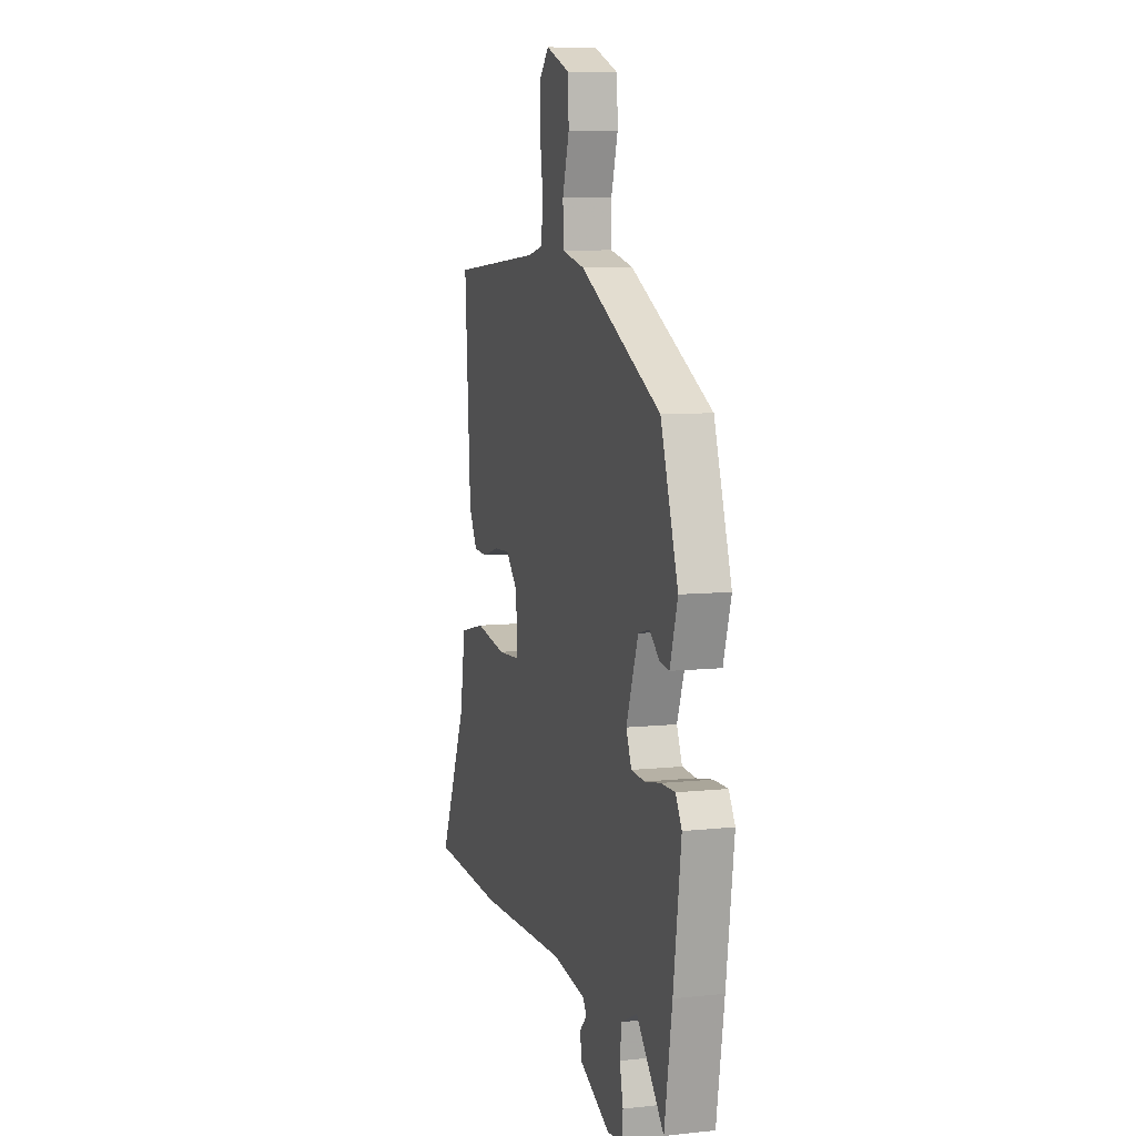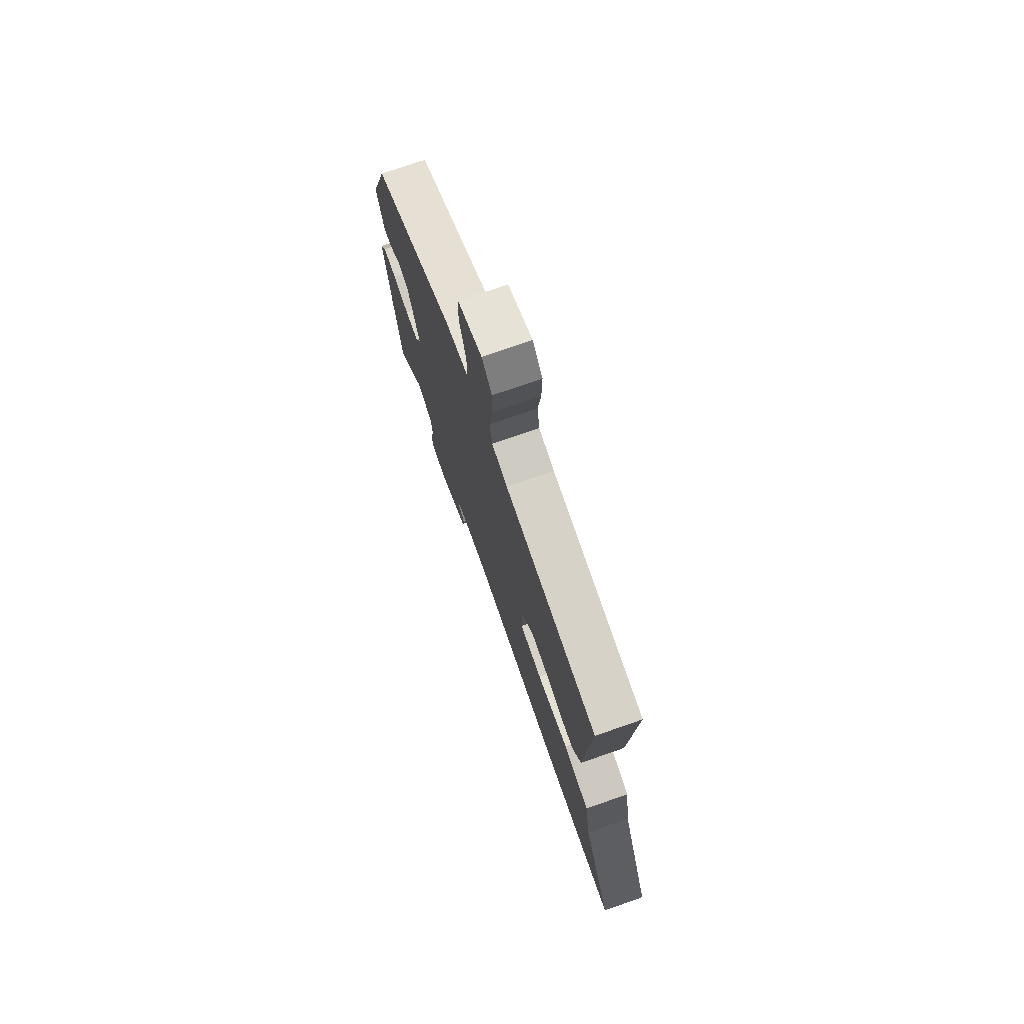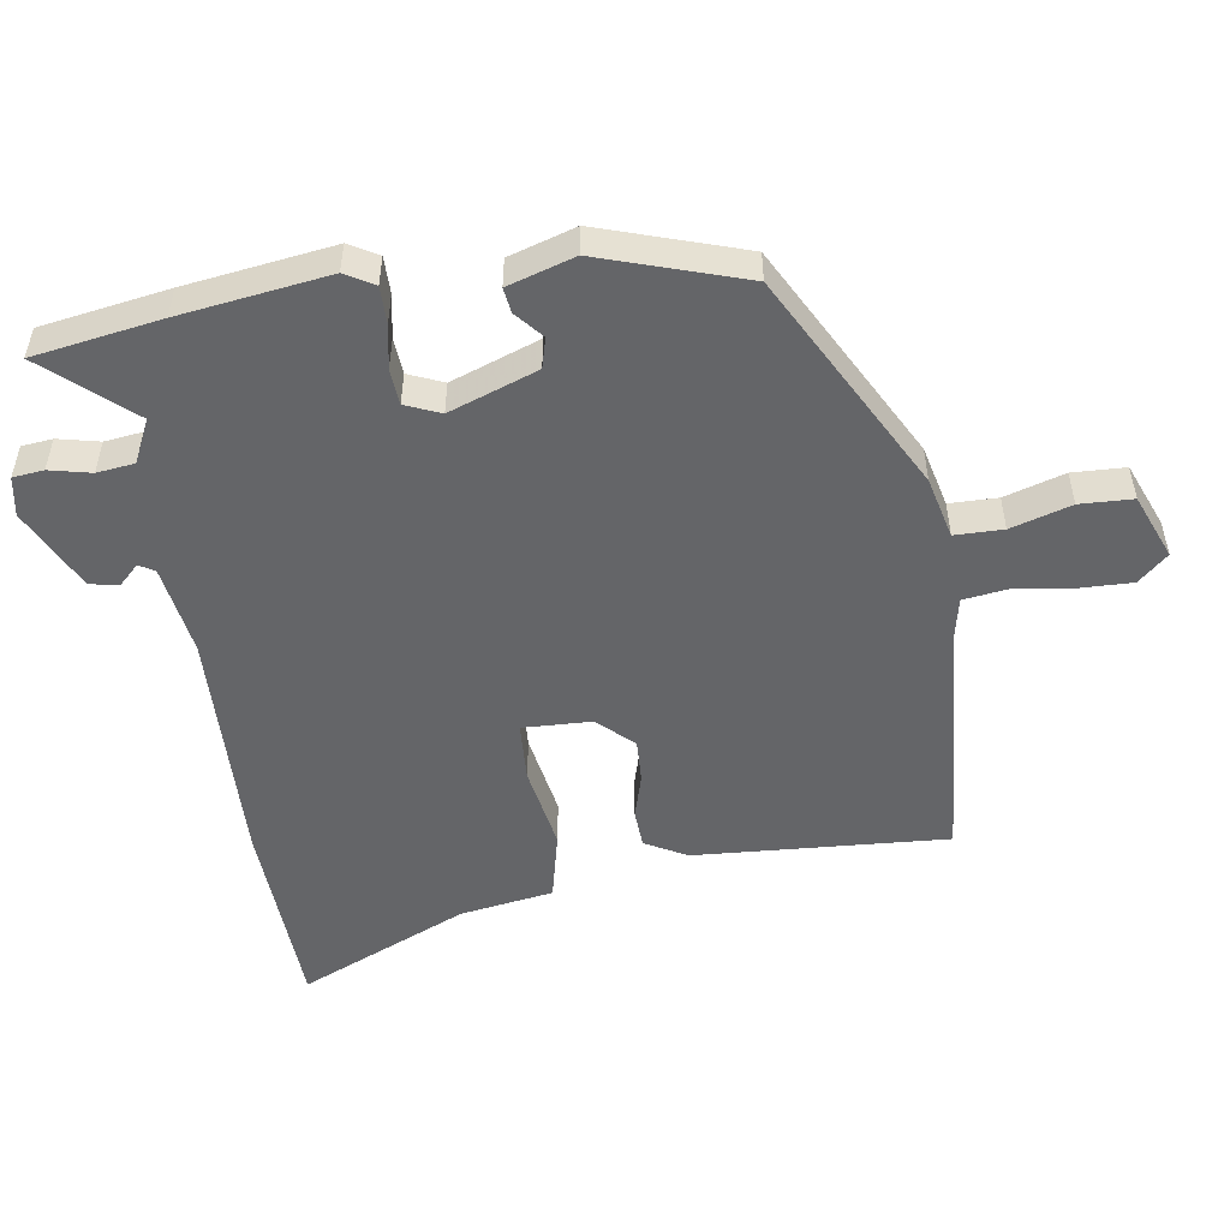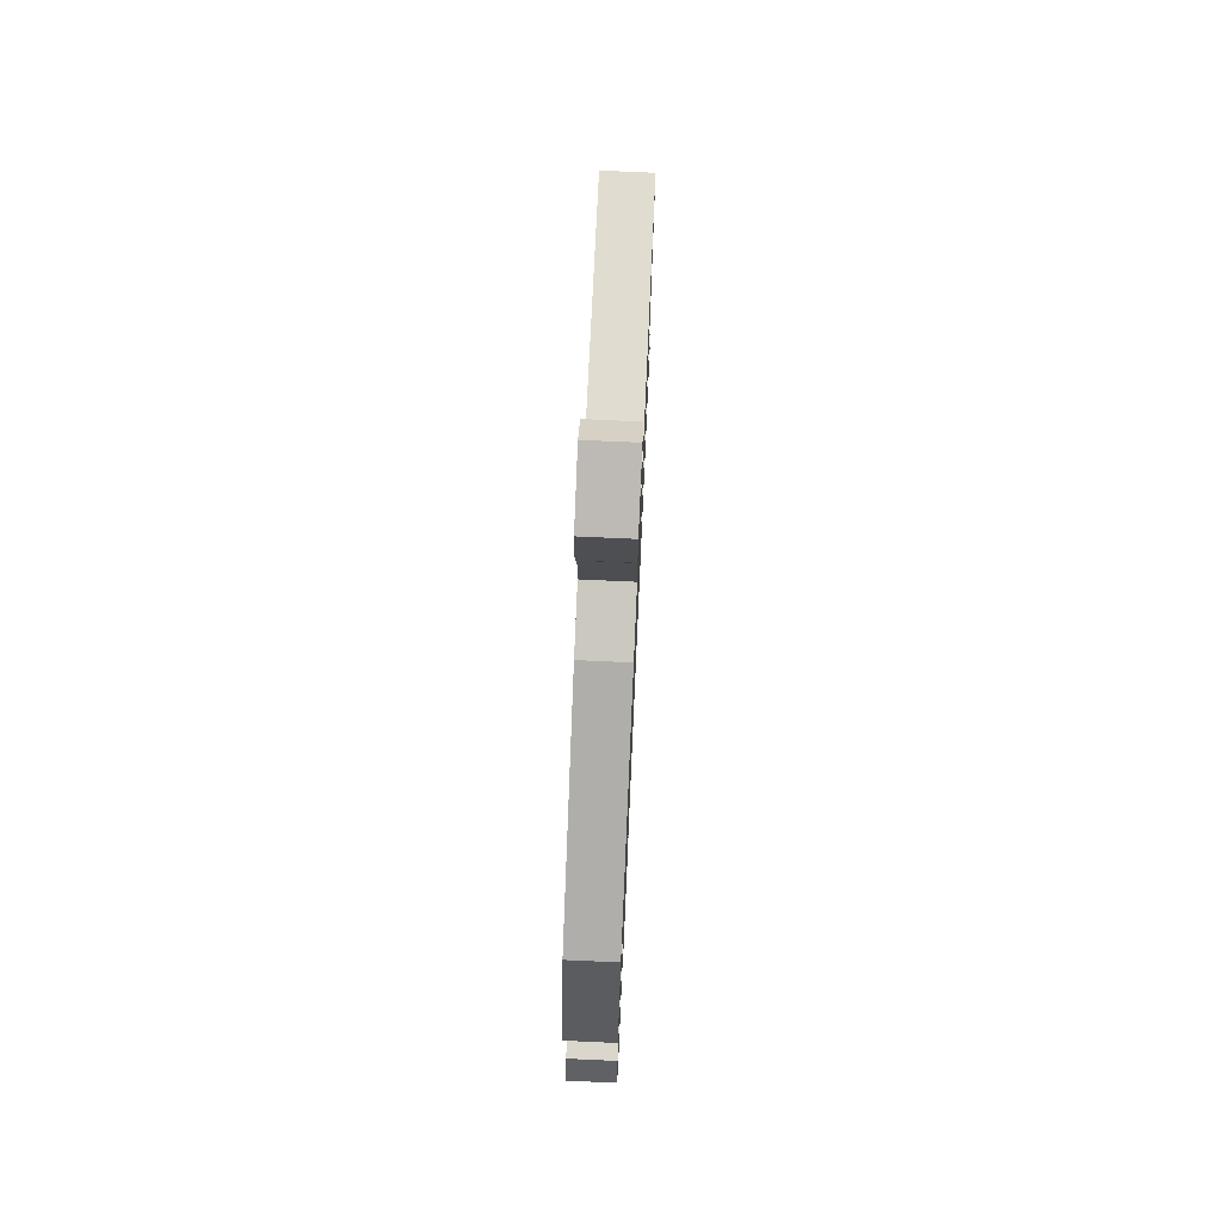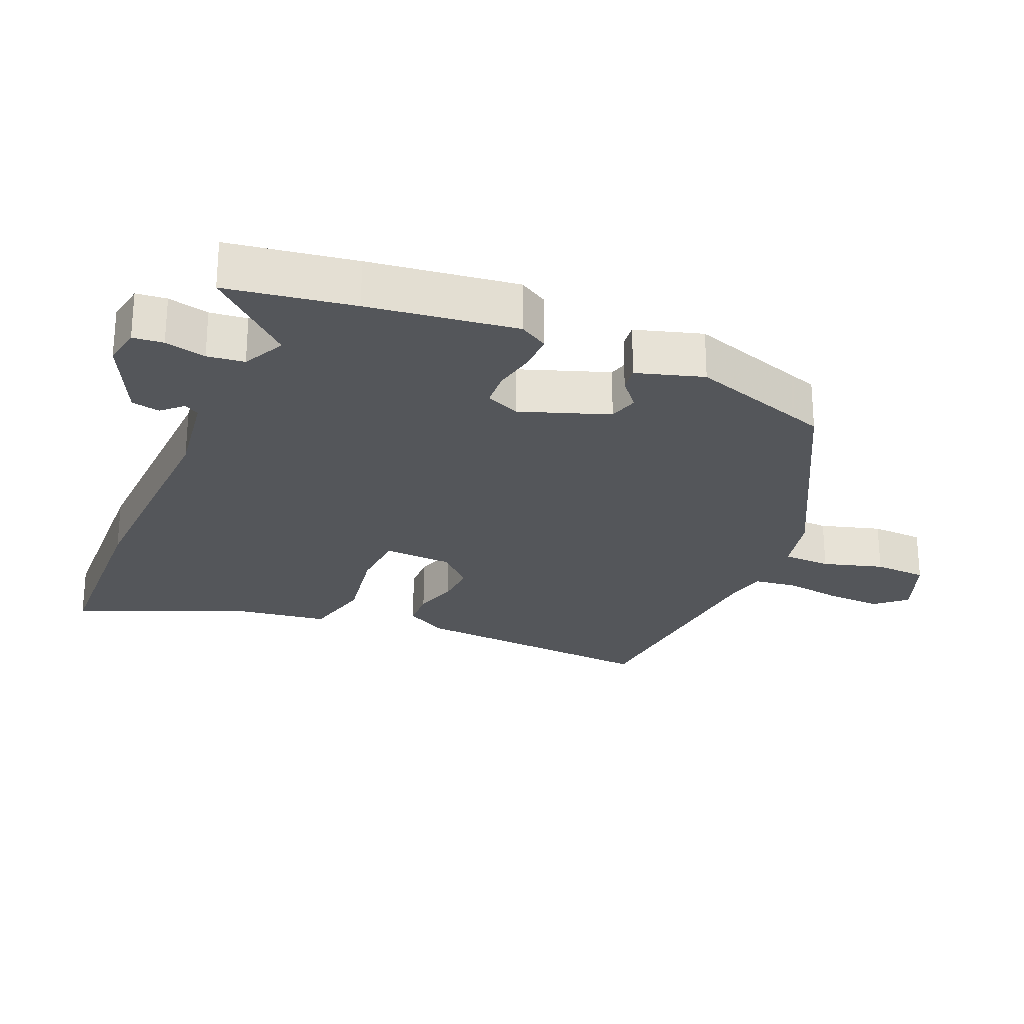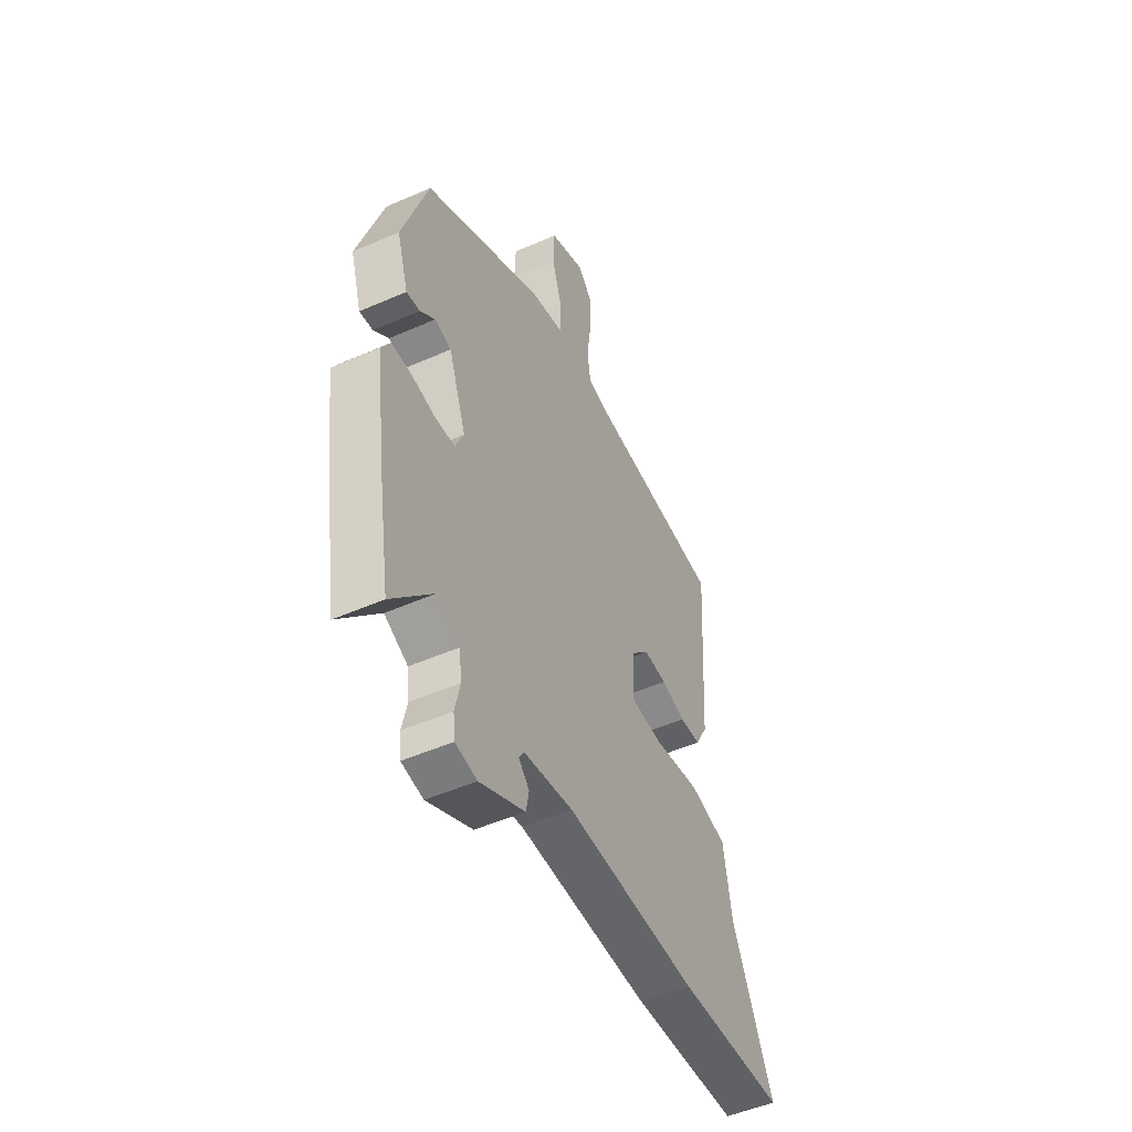
<metadata>
{"format":"obj","ext":"obj","renderer":"f3d","projection":"perspective","resolution":1024,"background":"white","views":[{"elev":7.8,"azim":-106.8,"up":"+Z"},{"elev":74.7,"azim":70.8,"up":"+Z"},{"elev":-51.5,"azim":-81.4,"up":"+Y"},{"elev":74.1,"azim":-87.4,"up":"+Z"},{"elev":-25.5,"azim":-113.6,"up":"+Y"},{"elev":-50.2,"azim":-64.2,"up":"+Z"}]}
</metadata>
<code>
v -0.484 0.07 -0.596
v -0.515 0.07 -0.406
v -0.546 0.07 -0.184
v -0.521 0.07 -0.141
v -0.466 0.07 -0.141
v -0.401 0.07 -0.153
v -0.347 0.07 -0.149
v -0.325 0.07 -0.097
v -0.373 0.07 0.035
v -0.418 0.07 0.047
v -0.459 0.07 0.012
v -0.496 0.07 0.007
v -0.527 0.07 0.107
v -0.457 0.07 0.322
v -0.131 0.07 0.496
v -0.039 0.07 0.518
v -0.038 0.07 0.59
v -0.065 0.07 0.68
v -0.062 0.07 0.759
v 0.035 0.07 0.798
v 0.075 0.07 0.754
v 0.073 0.07 0.673
v 0.061 0.07 0.587
v 0.07 0.07 0.522
v 0.132 0.07 0.509
v 0.501 0.07 0.481
v 0.477 0.07 0.105
v 0.443 0.07 0.043
v 0.386 0.07 0.04
v 0.32 0.07 0.059
v 0.256 0.07 0.062
v 0.207 0.07 0.01
v 0.203 0.07 -0.093
v 0.292 0.07 -0.098
v 0.418 0.07 -0.076
v 0.521 0.07 -0.1
v 0.543 0.07 -0.239
v 0.654 0.07 -0.492
v 0.359 0.07 -0.507
v -0.001 0.07 -0.497
v -0.136 0.07 -0.518
v -0.15 0.07 -0.541
v -0.121 0.07 -0.571
v -0.129 0.07 -0.614
v -0.252 0.07 -0.674
v -0.311 0.07 -0.664
v -0.316 0.07 -0.618
v -0.302 0.07 -0.556
v -0.309 0.07 -0.5
v -0.373 0.07 -0.469
v -0.484 0 -0.596
v -0.515 0 -0.406
v -0.546 0 -0.184
v -0.521 0 -0.141
v -0.466 0 -0.141
v -0.401 0 -0.153
v -0.347 0 -0.149
v -0.325 0 -0.097
v -0.373 0 0.035
v -0.418 0 0.047
v -0.459 0 0.012
v -0.496 0 0.007
v -0.527 0 0.107
v -0.457 0 0.322
v -0.131 0 0.496
v -0.039 0 0.518
v -0.038 0 0.59
v -0.065 0 0.68
v -0.062 0 0.759
v 0.035 0 0.798
v 0.075 0 0.754
v 0.073 0 0.673
v 0.061 0 0.587
v 0.07 0 0.522
v 0.132 0 0.509
v 0.501 0 0.481
v 0.477 0 0.105
v 0.443 0 0.043
v 0.386 0 0.04
v 0.32 0 0.059
v 0.256 0 0.062
v 0.207 0 0.01
v 0.203 0 -0.093
v 0.292 0 -0.098
v 0.418 0 -0.076
v 0.521 0 -0.1
v 0.543 0 -0.239
v 0.654 0 -0.492
v 0.359 0 -0.507
v -0.001 0 -0.497
v -0.136 0 -0.518
v -0.15 0 -0.541
v -0.121 0 -0.571
v -0.129 0 -0.614
v -0.252 0 -0.674
v -0.311 0 -0.664
v -0.316 0 -0.618
v -0.302 0 -0.556
v -0.309 0 -0.5
v -0.373 0 -0.469
f 45 46 47 48
f 45 48 49
f 42 43 44 45
f 41 42 45 49
f 40 41 49 50
f 37 38 39 40
f 34 35 36 37
f 33 34 37 40
f 32 33 40 50
f 27 28 29 30
f 25 26 27 30
f 24 25 30 31
f 20 21 22 23
f 18 19 20 23
f 17 18 23 24
f 16 17 24 31
f 10 11 12 13
f 9 10 13 14
f 8 9 14 15
f 3 4 5 6
f 3 6 7
f 50 1 2 3
f 50 3 7
f 32 50 7 8
f 16 31 32
f 8 15 16 32
f 98 97 96 95
f 99 98 95
f 95 94 93 92
f 99 95 92 91
f 100 99 91 90
f 90 89 88 87
f 87 86 85 84
f 90 87 84 83
f 100 90 83 82
f 80 79 78 77
f 80 77 76 75
f 81 80 75 74
f 73 72 71 70
f 73 70 69 68
f 74 73 68 67
f 81 74 67 66
f 63 62 61 60
f 64 63 60 59
f 65 64 59 58
f 56 55 54 53
f 57 56 53
f 53 52 51 100
f 57 53 100
f 58 57 100 82
f 82 81 66
f 82 66 65 58
f 1 51 52 2
f 2 52 53 3
f 3 53 54 4
f 4 54 55 5
f 5 55 56 6
f 6 56 57 7
f 7 57 58 8
f 8 58 59 9
f 9 59 60 10
f 10 60 61 11
f 11 61 62 12
f 12 62 63 13
f 13 63 64 14
f 14 64 65 15
f 15 65 66 16
f 16 66 67 17
f 17 67 68 18
f 18 68 69 19
f 19 69 70 20
f 20 70 71 21
f 21 71 72 22
f 22 72 73 23
f 23 73 74 24
f 24 74 75 25
f 25 75 76 26
f 26 76 77 27
f 27 77 78 28
f 28 78 79 29
f 29 79 80 30
f 30 80 81 31
f 31 81 82 32
f 32 82 83 33
f 33 83 84 34
f 34 84 85 35
f 35 85 86 36
f 36 86 87 37
f 37 87 88 38
f 38 88 89 39
f 39 89 90 40
f 40 90 91 41
f 41 91 92 42
f 42 92 93 43
f 43 93 94 44
f 44 94 95 45
f 45 95 96 46
f 46 96 97 47
f 47 97 98 48
f 48 98 99 49
f 49 99 100 50
f 50 100 51 1

</code>
